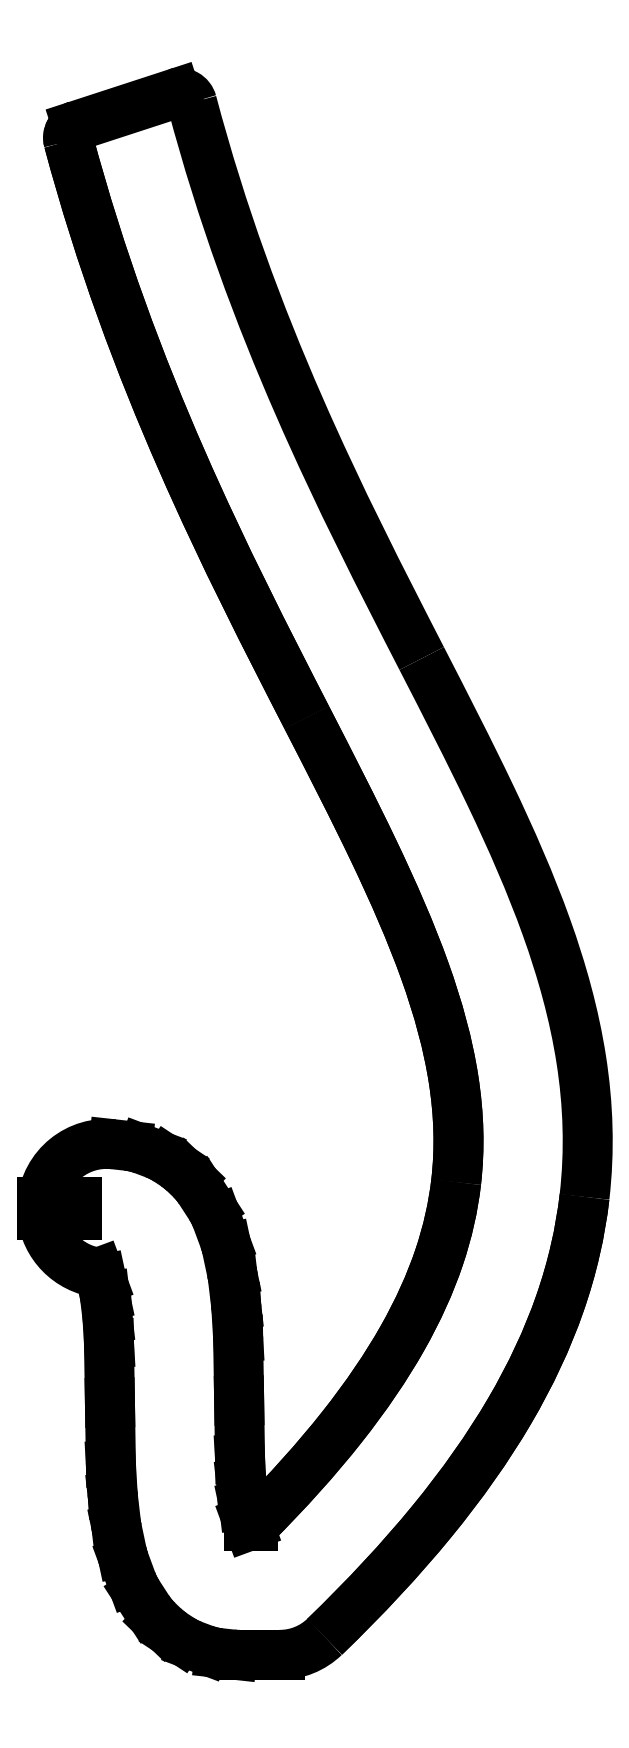
<metadata>
{"format":"dxf","ext":"dxf","renderer":"ezdxf+matplotlib","layout":"modelspace","background":"white","min_lineweight":24,"dpi":150}
</metadata>
<code>
0
SECTION
2
ENTITIES
0
LINE
8
Shape2DView028
10
37.16
20
246.4
30
0
11
60.01
21
253.9
31
0
0
SPLINE
8
Shape2DView028
210
0
220
0
230
1
70
8
71
3
72
17
73
13
74
0
40
0
40
0
40
0
40
0
40
0.2482
40
0.2482
40
0.2482
40
0.5
40
0.5
40
0.5
40
0.7518
40
0.7518
40
0.7518
40
1
40
1
40
1
40
1
10
60.01
20
253.9
30
0
10
60.38
20
254
30
0
10
60.79
20
254
30
0
10
61.19
20
254
30
0
10
61.6
20
254
30
0
10
62.01
20
253.9
30
0
10
62.38
20
253.7
30
0
10
62.74
20
253.5
30
0
10
63.07
20
253.2
30
0
10
63.32
20
252.9
30
0
10
63.57
20
252.5
30
0
10
63.74
20
252.2
30
0
10
63.84
20
251.8
30
0
0
SPLINE
8
Shape2DView028
210
0
220
0
230
1
70
8
71
3
72
8
73
4
74
0
40
0.6098
40
0.6098
40
0.6098
40
0.6098
40
0.8979
40
0.8979
40
0.8979
40
0.8979
10
117.2
20
122.7
30
0
10
98.55
20
158.9
30
0
10
77.66
20
199.7
30
0
10
63.84
20
251.8
30
0
0
SPLINE
8
Shape2DView028
210
0
220
0
230
1
70
8
71
3
72
17
73
13
74
0
40
0.2621
40
0.2621
40
0.2621
40
0.2621
40
0.349
40
0.349
40
0.349
40
0.436
40
0.436
40
0.436
40
0.5229
40
0.5229
40
0.5229
40
0.6098
40
0.6098
40
0.6098
40
0.6098
10
155
20
-2.324
30
0
10
156.2
20
8.499
30
0
10
155.8
20
19.14
30
0
10
154.2
20
29.56
30
0
10
152.6
20
39.98
30
0
10
149.8
20
50.18
30
0
10
146.1
20
60.34
30
0
10
142.5
20
70.5
30
0
10
138
20
80.62
30
0
10
133.1
20
90.93
30
0
10
128.2
20
101.3
30
0
10
122.8
20
111.8
30
0
10
117.2
20
122.7
30
0
0
SPLINE
8
Shape2DView028
210
0
220
0
230
1
70
8
71
3
72
17
73
13
74
0
40
0
40
0
40
0
40
0
40
0.06552
40
0.06552
40
0.06552
40
0.131
40
0.131
40
0.131
40
0.1966
40
0.1966
40
0.1966
40
0.2621
40
0.2621
40
0.2621
40
0.2621
10
94.65
20
-104.4
30
0
10
104.1
20
-95.25
30
0
10
112.4
20
-86.37
30
0
10
119.5
20
-77.68
30
0
10
126.6
20
-68.98
30
0
10
132.6
20
-60.47
30
0
10
137.6
20
-52.05
30
0
10
142.5
20
-43.63
30
0
10
146.4
20
-35.3
30
0
10
149.3
20
-27.01
30
0
10
152.1
20
-18.72
30
0
10
154
20
-10.48
30
0
10
155
20
-2.324
30
0
0
ELLIPSE
8
Shape2DView028
10
84.22
20
-93.64
30
0
11
-9.947e-08
21
-15
31
0
40
1
41
6.631e-09
42
0.7683
0
LINE
8
Shape2DView028
10
74.87
20
-108.6
30
0
11
84.22
21
-108.6
31
0
0
ELLIPSE
8
Shape2DView028
10
74.87
20
-93.64
30
0
11
-1.001e-07
21
-15
31
0
40
1
41
6.173
42
6.588e-09
0
LINE
8
Shape2DView028
10
70.26
20
-108.2
30
0
11
73.22
21
-108.5
31
0
0
ELLIPSE
8
Shape2DView028
10
71.9
20
-93.31
30
0
11
-1.055e-07
21
-15
31
0
40
1
41
5.926
42
6.173
0
LINE
8
Shape2DView028
10
64.12
20
-106.4
30
0
11
66.66
21
-107.4
31
0
0
ELLIPSE
8
Shape2DView028
10
69.36
20
-92.36
30
0
11
-8.833e-08
21
-15
31
0
40
1
41
5.7
42
5.926
0
LINE
8
Shape2DView028
10
59.44
20
-103.8
30
0
11
61.09
21
-104.9
31
0
0
ELLIPSE
8
Shape2DView028
10
67.7
20
-91.27
30
0
11
-8.438e-08
21
-15
31
0
40
1
41
5.517
42
5.7
0
LINE
8
Shape2DView028
10
55.86
20
-100.7
30
0
11
57.31
21
-102.1
31
0
0
ELLIPSE
8
Shape2DView028
10
66.26
20
-89.88
30
0
11
-9.456e-08
21
-15
31
0
40
1
41
5.287
42
5.517
0
LINE
8
Shape2DView028
10
51.33
20
-94.42
30
0
11
53.66
21
-98.03
31
0
0
ELLIPSE
8
Shape2DView028
10
63.92
20
-86.27
30
0
11
-9.579e-08
21
-15
31
0
40
1
41
5.065
42
5.287
0
LINE
8
Shape2DView028
10
48.16
20
-86.87
30
0
11
49.84
21
-91.45
31
0
0
ELLIPSE
8
Shape2DView028
10
62.23
20
-81.69
30
0
11
-9.656e-08
21
-15
31
0
40
1
41
4.921
42
5.065
0
LINE
8
Shape2DView028
10
46.42
20
-79.4
30
0
11
47.56
21
-84.8
31
0
0
ELLIPSE
8
Shape2DView028
10
61.09
20
-76.3
30
0
11
-9.949e-08
21
-15
31
0
40
1
41
4.829
42
4.921
0
LINE
8
Shape2DView028
10
45.49
20
-72
30
0
11
46.19
21
-78.04
31
0
0
ELLIPSE
8
Shape2DView028
10
60.38
20
-70.25
30
0
11
-9.85e-08
21
-15
31
0
40
1
41
4.771
42
4.829
0
LINE
8
Shape2DView028
10
45.03
20
-64.6
30
0
11
45.41
21
-71.13
31
0
0
ELLIPSE
8
Shape2DView028
10
60
20
-63.72
30
0
11
-9.932e-08
21
-15
31
0
40
1
41
4.728
42
4.771
0
LINE
8
Shape2DView028
10
44.79
20
-50.06
30
0
11
45
21
-63.96
31
0
0
LINE
8
Shape2DView028
10
44.57
20
-36.29
30
0
11
44.79
21
-50.06
31
0
0
LINE
8
Shape2DView028
10
44.22
20
-30.4
30
0
11
44.57
21
-36.29
31
0
0
LINE
8
Shape2DView028
10
43.62
20
-25.36
30
0
11
44.22
21
-30.4
31
0
0
LINE
8
Shape2DView028
10
42.81
20
-21.58
30
0
11
43.62
21
-25.36
31
0
0
LINE
8
Shape2DView028
10
42.19
20
-19.89
30
0
11
42.81
21
-21.58
31
0
0
ELLIPSE
8
Shape2DView028
10
44
20
-5
30
0
11
-1.006e-07
21
-15
31
0
40
1
41
4.813
42
6.162
0
LINE
8
Shape2DView028
10
37.02
20
-6.5
30
0
11
29.08
21
-6.5
31
0
0
LINE
8
Shape2DView028
10
37.02
20
-3.5
30
0
11
37.02
21
-6.5
31
0
0
LINE
8
Shape2DView028
10
29.08
20
-3.5
30
0
11
37.02
21
-3.5
31
0
0
ELLIPSE
8
Shape2DView028
10
44
20
-5
30
0
11
-1.006e-07
21
-15
31
0
40
1
41
3.031
42
4.612
0
LINE
8
Shape2DView028
10
45.66
20
9.908
30
0
11
48.83
21
9.555
31
0
0
ELLIPSE
8
Shape2DView028
10
47.17
20
-5.353
30
0
11
-1.052e-07
21
-15
31
0
40
1
41
2.781
42
3.031
0
LINE
8
Shape2DView028
10
52.46
20
8.683
30
0
11
55.18
21
7.661
31
0
0
ELLIPSE
8
Shape2DView028
10
49.89
20
-6.375
30
0
11
-9.107e-08
21
-15
31
0
40
1
41
2.554
42
2.781
0
LINE
8
Shape2DView028
10
58.19
20
6.113
30
0
11
59.9
21
4.976
31
0
0
ELLIPSE
8
Shape2DView028
10
51.59
20
-7.512
30
0
11
-8.512e-08
21
-15
31
0
40
1
41
2.375
42
2.554
0
LINE
8
Shape2DView028
10
62
20
3.287
30
0
11
63.5
21
1.843
31
0
0
ELLIPSE
8
Shape2DView028
10
53.09
20
-8.956
30
0
11
-9.561e-08
21
-15
31
0
40
1
41
2.147
42
2.375
0
LINE
8
Shape2DView028
10
65.67
20
-0.7879
30
0
11
68.09
21
-4.514
31
0
0
ELLIPSE
8
Shape2DView028
10
55.51
20
-12.68
30
0
11
-1.08e-07
21
-15
31
0
40
1
41
1.926
42
2.147
0
LINE
8
Shape2DView028
10
69.58
20
-7.469
30
0
11
71.32
21
-12.17
31
0
0
ELLIPSE
8
Shape2DView028
10
57.25
20
-17.39
30
0
11
-1.017e-07
21
-15
31
0
40
1
41
1.782
42
1.926
0
LINE
8
Shape2DView028
10
71.92
20
-14.25
30
0
11
73.1
21
-19.77
31
0
0
ELLIPSE
8
Shape2DView028
10
58.44
20
-22.91
30
0
11
-1.002e-07
21
-15
31
0
40
1
41
1.689
42
1.782
0
LINE
8
Shape2DView028
10
73.33
20
-21.14
30
0
11
74.06
21
-27.31
31
0
0
ELLIPSE
8
Shape2DView028
10
59.17
20
-29.08
30
0
11
-9.785e-08
21
-15
31
0
40
1
41
1.63
42
1.689
0
LINE
8
Shape2DView028
10
74.14
20
-28.19
30
0
11
74.53
21
-34.84
31
0
0
ELLIPSE
8
Shape2DView028
10
59.56
20
-35.73
30
0
11
-9.966e-08
21
-15
31
0
40
1
41
1.587
42
1.63
0
LINE
8
Shape2DView028
10
74.56
20
-35.49
30
0
11
74.78
21
-49.59
31
0
0
ELLIPSE
8
Shape2DView028
10
59.78
20
-49.83
30
0
11
-9.932e-08
21
-15
31
0
40
1
41
1.587
42
1.587
0
LINE
8
Shape2DView028
10
74.78
20
-49.59
30
0
11
75
21
-63.17
31
0
0
LINE
8
Shape2DView028
10
75
20
-63.17
30
0
11
75.33
21
-68.95
31
0
0
LINE
8
Shape2DView028
10
75.33
20
-68.95
30
0
11
75.91
21
-73.86
31
0
0
LINE
8
Shape2DView028
10
75.91
20
-73.86
30
0
11
76.68
21
-77.52
31
0
0
LINE
8
Shape2DView028
10
76.68
20
-77.52
30
0
11
77.09
21
-78.64
31
0
0
LINE
8
Shape2DView028
10
77.09
20
-78.64
30
0
11
78.09
21
-78.64
31
0
0
SPLINE
8
Shape2DView028
210
0
220
0
230
1
70
8
71
3
72
17
73
13
74
0
40
0.01094
40
0.01094
40
0.01094
40
0.01094
40
0.07373
40
0.07373
40
0.07373
40
0.1365
40
0.1365
40
0.1365
40
0.1993
40
0.1993
40
0.1993
40
0.2621
40
0.2621
40
0.2621
40
0.2621
10
78.09
20
-78.64
30
0
10
86.08
20
-70.64
30
0
10
92.88
20
-63.05
30
0
10
98.6
20
-55.81
30
0
10
104.3
20
-48.58
30
0
10
109
20
-41.71
30
0
10
112.7
20
-35.15
30
0
10
116.4
20
-28.6
30
0
10
119.2
20
-22.37
30
0
10
121.2
20
-16.37
30
0
10
123.2
20
-10.36
30
0
10
124.5
20
-4.586
30
0
10
125.2
20
1.129
30
0
0
SPLINE
8
Shape2DView028
210
0
220
0
230
1
70
8
71
3
72
17
73
13
74
0
40
0.2621
40
0.2621
40
0.2621
40
0.2621
40
0.349
40
0.349
40
0.349
40
0.436
40
0.436
40
0.436
40
0.5229
40
0.5229
40
0.5229
40
0.6098
40
0.6098
40
0.6098
40
0.6098
10
125.2
20
1.129
30
0
10
126.1
20
9.04
30
0
10
125.8
20
16.85
30
0
10
124.6
20
24.95
30
0
10
123.3
20
33.04
30
0
10
121
20
41.41
30
0
10
117.9
20
50.22
30
0
10
114.7
20
59.02
30
0
10
110.7
20
68.26
30
0
10
106
20
78.02
30
0
10
101.4
20
87.77
30
0
10
96.1
20
98.06
30
0
10
90.48
20
109
30
0
0
SPLINE
8
Shape2DView028
210
0
220
0
230
1
70
8
71
3
72
8
73
4
74
0
40
0.6098
40
0.6098
40
0.6098
40
0.6098
40
0.8956
40
0.8956
40
0.8956
40
0.8956
10
90.48
20
109
30
0
10
72.02
20
144.9
30
0
10
49.94
20
187.8
30
0
10
35.19
20
242.8
30
0
0
SPLINE
8
Shape2DView028
210
0
220
0
230
1
70
8
71
3
72
11
73
7
74
0
40
0
40
0
40
0
40
0
40
0.5
40
0.5
40
0.5
40
1
40
1
40
1
40
1
10
37.16
20
246.4
30
0
10
36.46
20
246.2
30
0
10
35.82
20
245.7
30
0
10
35.46
20
245
30
0
10
35.08
20
244.3
30
0
10
35
20
243.5
30
0
10
35.19
20
242.8
30
0
0
SPLINE
8
Shape2DView028
210
0
220
0
230
1
70
8
71
3
72
11
73
7
74
0
40
0
40
0
40
0
40
0
40
0.5
40
0.5
40
0.5
40
1
40
1
40
1
40
1
10
37.16
20
246.4
30
0
10
36.46
20
246.2
30
0
10
35.82
20
245.7
30
0
10
35.46
20
245
30
0
10
35.08
20
244.3
30
0
10
35
20
243.5
30
0
10
35.19
20
242.8
30
0
0
SPLINE
8
Shape2DView028
210
0
220
0
230
1
70
8
71
3
72
8
73
4
74
0
40
0
40
0
40
0
40
0
40
0.4
40
0.4
40
0.4
40
0.4
10
60.01
20
253.9
30
0
10
60.61
20
254.1
30
0
10
61.3
20
254.1
30
0
10
61.92
20
253.9
30
0
0
SPLINE
8
Shape2DView028
210
0
220
0
230
1
70
8
71
3
72
8
73
4
74
0
40
0.6098
40
0.6098
40
0.6098
40
0.6098
40
0.8956
40
0.8956
40
0.8956
40
0.8956
10
90.48
20
109
30
0
10
72.02
20
144.9
30
0
10
49.94
20
187.8
30
0
10
35.19
20
242.8
30
0
0
SPLINE
8
Shape2DView028
210
0
220
0
230
1
70
8
71
3
72
17
73
13
74
0
40
0.2621
40
0.2621
40
0.2621
40
0.2621
40
0.349
40
0.349
40
0.349
40
0.436
40
0.436
40
0.436
40
0.5229
40
0.5229
40
0.5229
40
0.6098
40
0.6098
40
0.6098
40
0.6098
10
125.2
20
1.129
30
0
10
126.1
20
9.04
30
0
10
125.8
20
16.85
30
0
10
124.6
20
24.95
30
0
10
123.3
20
33.04
30
0
10
121
20
41.41
30
0
10
117.9
20
50.22
30
0
10
114.7
20
59.02
30
0
10
110.7
20
68.26
30
0
10
106
20
78.02
30
0
10
101.4
20
87.77
30
0
10
96.1
20
98.06
30
0
10
90.48
20
109
30
0
0
SPLINE
8
Shape2DView028
210
0
220
0
230
1
70
8
71
3
72
17
73
13
74
0
40
0.01094
40
0.01094
40
0.01094
40
0.01094
40
0.07373
40
0.07373
40
0.07373
40
0.1365
40
0.1365
40
0.1365
40
0.1993
40
0.1993
40
0.1993
40
0.2621
40
0.2621
40
0.2621
40
0.2621
10
78.09
20
-78.64
30
0
10
86.08
20
-70.64
30
0
10
92.88
20
-63.05
30
0
10
98.6
20
-55.81
30
0
10
104.3
20
-48.58
30
0
10
109
20
-41.71
30
0
10
112.7
20
-35.15
30
0
10
116.4
20
-28.6
30
0
10
119.2
20
-22.37
30
0
10
121.2
20
-16.37
30
0
10
123.2
20
-10.36
30
0
10
124.5
20
-4.586
30
0
10
125.2
20
1.129
30
0
0
SPLINE
8
Shape2DView028
210
0
220
0
230
1
70
8
71
3
72
17
73
13
74
0
40
0
40
0
40
0
40
0
40
0.06552
40
0.06552
40
0.06552
40
0.131
40
0.131
40
0.131
40
0.1966
40
0.1966
40
0.1966
40
0.2621
40
0.2621
40
0.2621
40
0.2621
10
94.65
20
-104.4
30
0
10
104.1
20
-95.25
30
0
10
112.4
20
-86.37
30
0
10
119.5
20
-77.68
30
0
10
126.6
20
-68.98
30
0
10
132.6
20
-60.47
30
0
10
137.6
20
-52.05
30
0
10
142.5
20
-43.63
30
0
10
146.4
20
-35.3
30
0
10
149.3
20
-27.01
30
0
10
152.1
20
-18.72
30
0
10
154
20
-10.48
30
0
10
155
20
-2.324
30
0
0
ENDSEC
0
EOF

</code>
